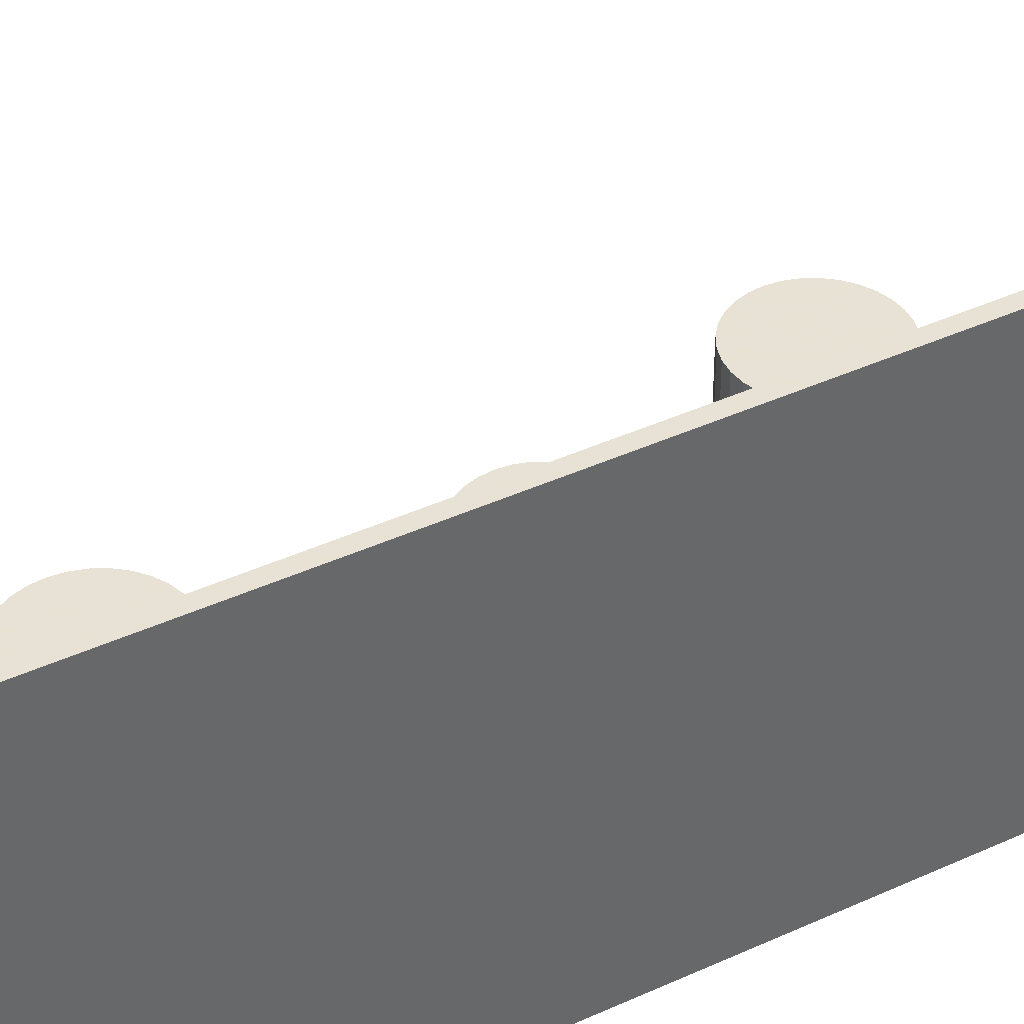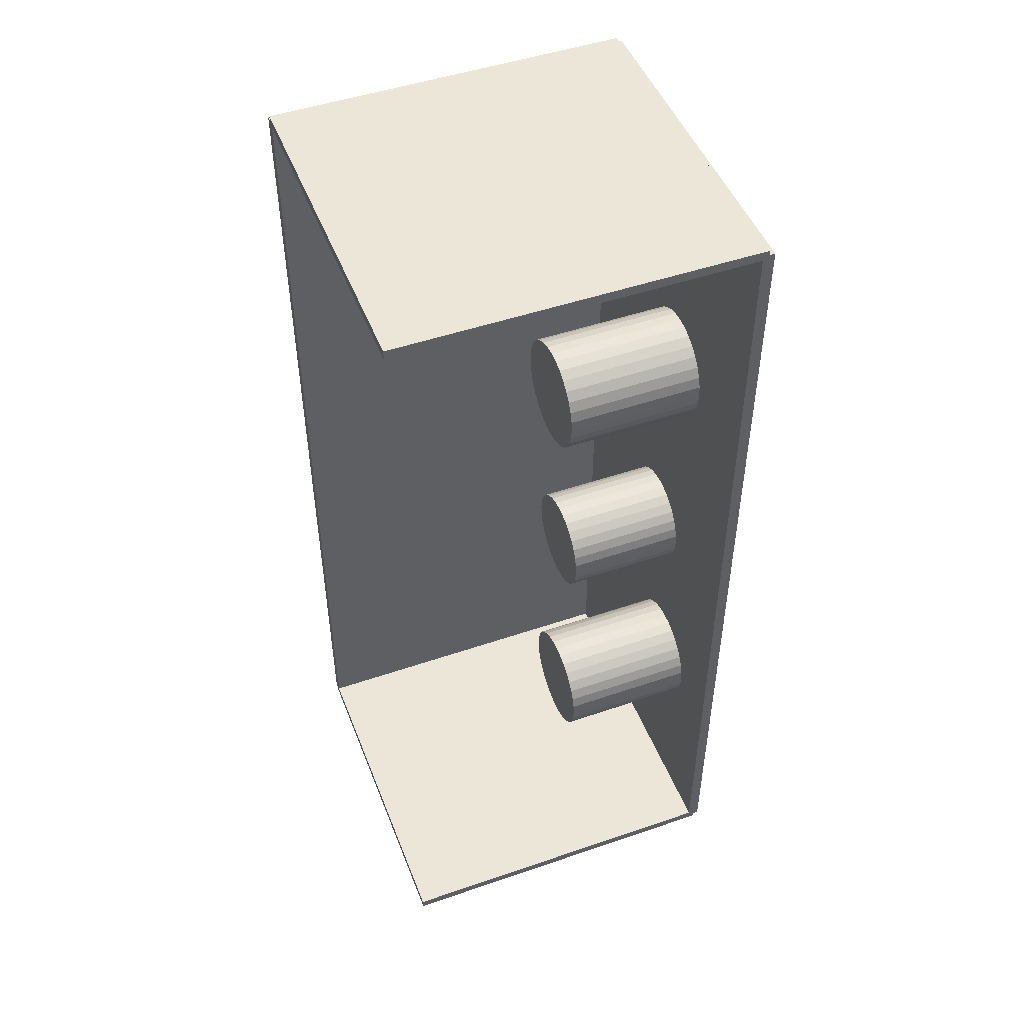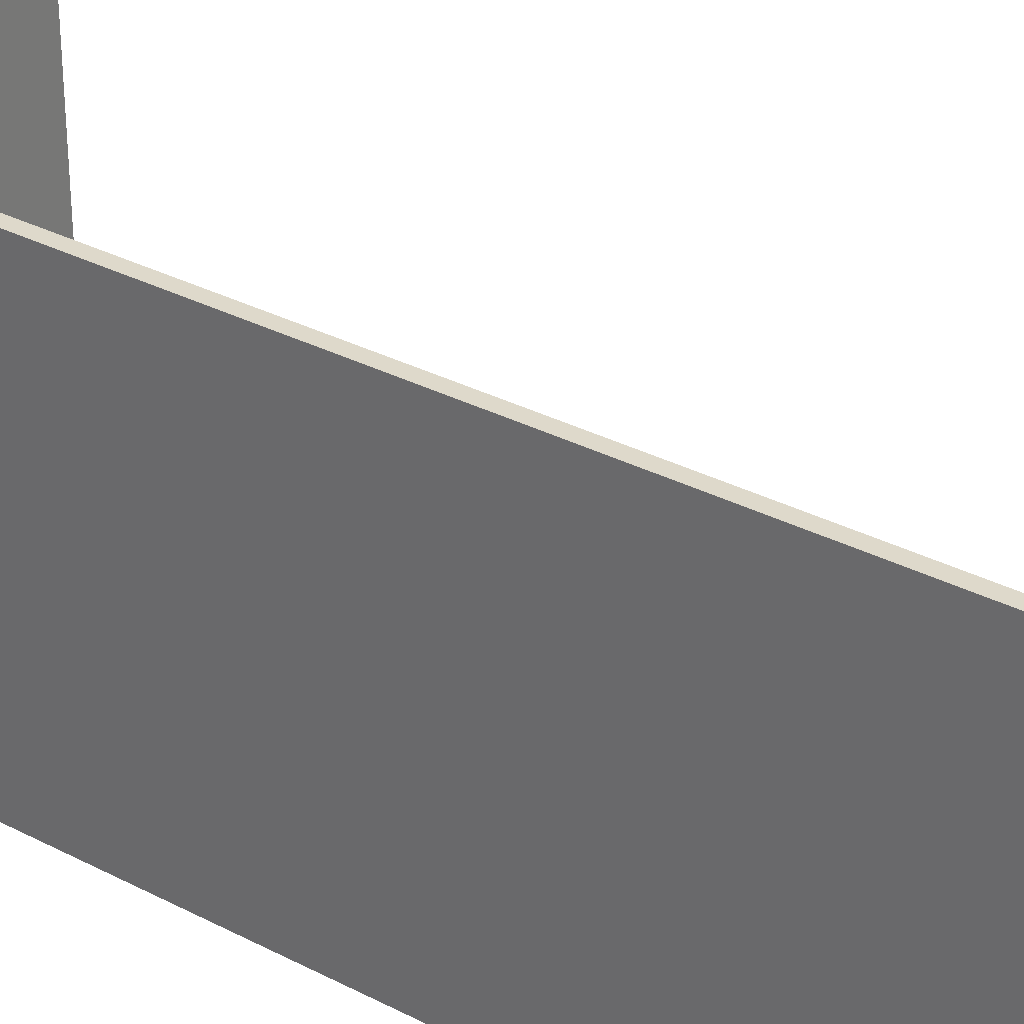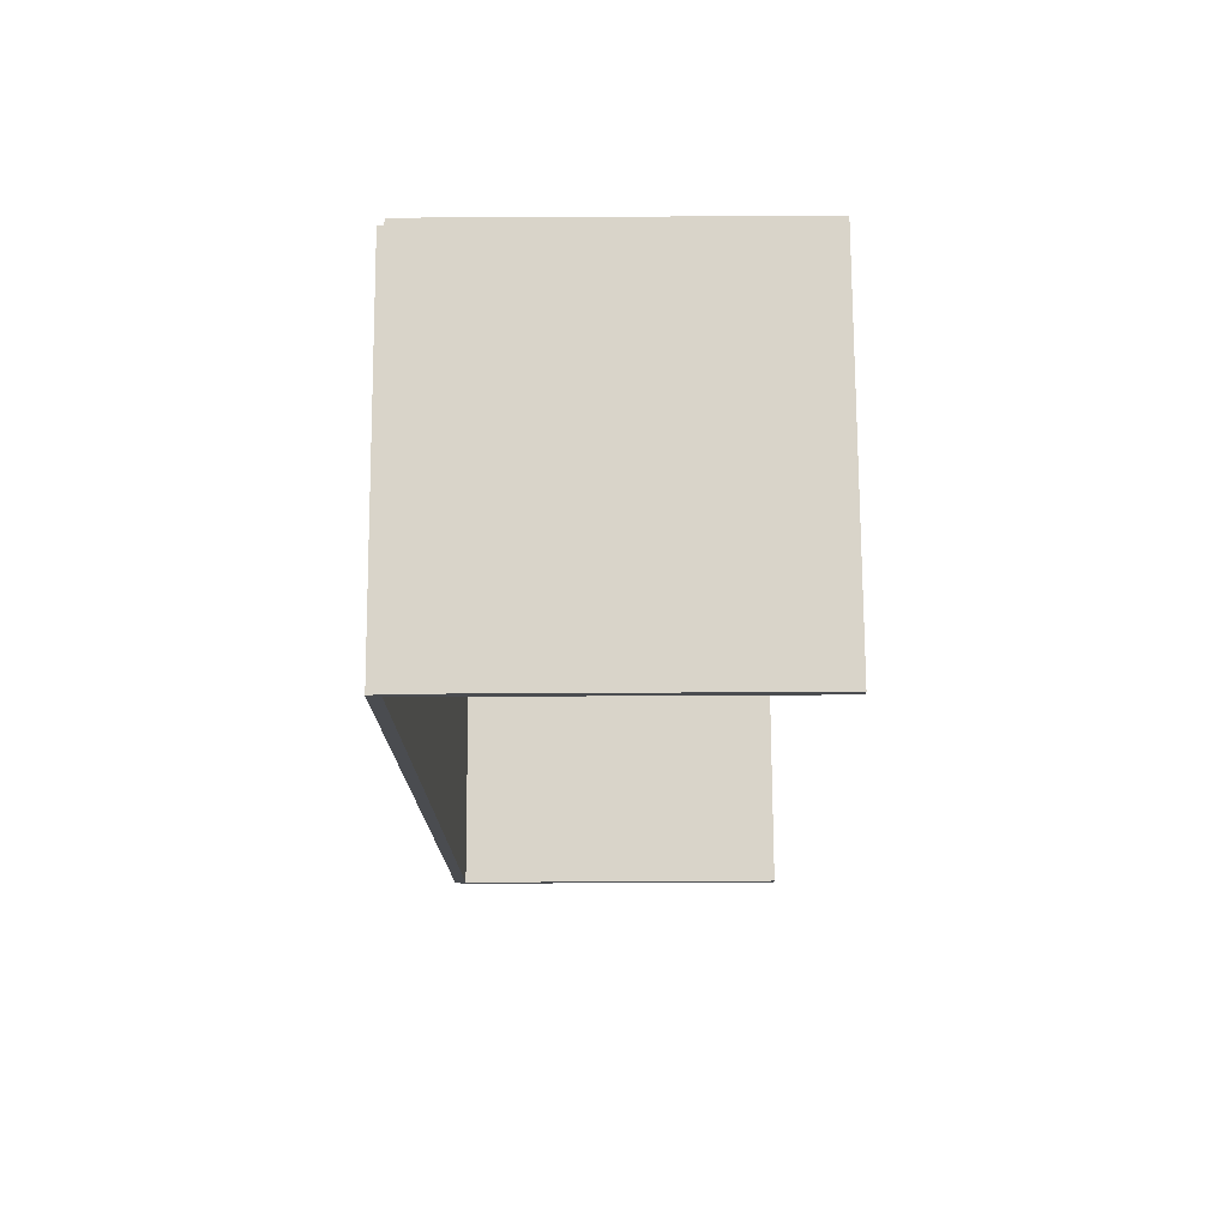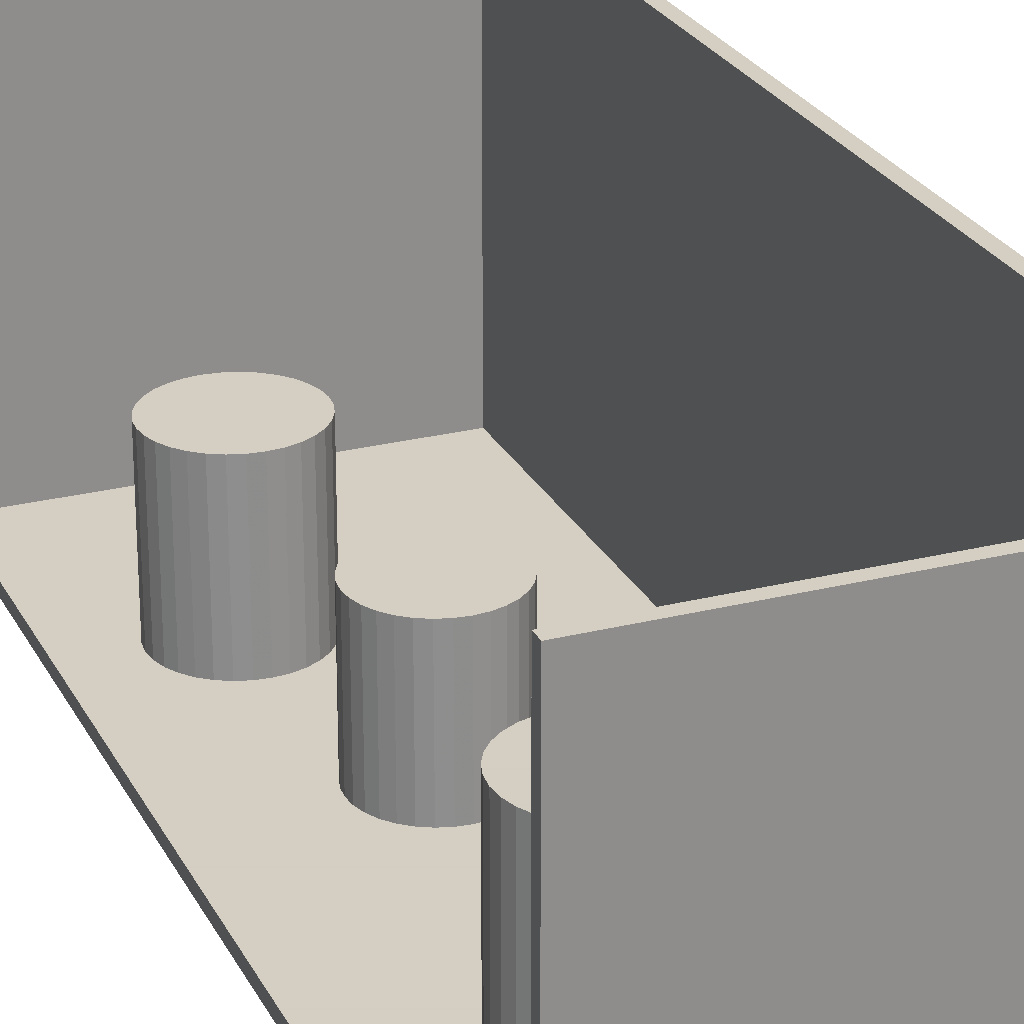
<metadata>
{"format":"obj","ext":"obj","renderer":"f3d","projection":"perspective","resolution":1024,"background":"white","views":[{"elev":40.6,"azim":-119.4,"up":"+Z"},{"elev":48.7,"azim":69.1,"up":"+Y"},{"elev":31.8,"azim":-53.6,"up":"+Z"},{"elev":74.9,"azim":-0.3,"up":"+Y"},{"elev":25.4,"azim":158.0,"up":"+Z"}]}
</metadata>
<code>
v -0.09024 -0.2399 -0.003039
v -0.09024 -0.2399 0.003039
v -0.09024 0.2399 -0.003039
v -0.09024 0.2399 0.003039
v 0.09024 -0.2399 -0.003039
v 0.09024 -0.2399 0.003039
v 0.09024 0.2399 -0.003039
v 0.09024 0.2399 0.003039
v -0.0872 -0.2399 0
v -0.09328 -0.2399 0
v -0.0872 0.2399 0
v -0.09328 0.2399 0
v -0.0872 -0.2399 0.1875
v -0.09328 -0.2399 0.1875
v -0.0872 0.2399 0.1875
v -0.09328 0.2399 0.1875
v -0.09024 0.2374 0.1875
v -0.09024 0.2425 0.1875
v -0.09024 0.2374 0
v -0.09024 0.2425 0
v 0.09024 0.2374 0.1875
v 0.09024 0.2425 0.1875
v 0.09024 0.2374 0
v 0.09024 0.2425 0
v -0.09024 -0.2374 0
v -0.09024 -0.2425 0
v -0.09024 -0.2374 0.1875
v -0.09024 -0.2425 0.1875
v 0.09024 -0.2374 0
v 0.09024 -0.2425 0
v 0.09024 -0.2374 0.1875
v 0.09024 -0.2425 0.1875
v 0.03582 -0.1202 0.006077
v 0.06487 -0.1202 0.006077
v 0.06487 -0.1202 0.07751
v 0.03582 -0.1202 0.07751
v 0.06431 -0.1145 0.006077
v 0.06431 -0.1145 0.07751
v 0.06266 -0.1091 0.006077
v 0.06266 -0.1091 0.07751
v 0.05998 -0.1041 0.006077
v 0.05998 -0.1041 0.07751
v 0.05636 -0.09966 0.006077
v 0.05636 -0.09966 0.07751
v 0.05196 -0.09605 0.006077
v 0.05196 -0.09605 0.07751
v 0.04694 -0.09337 0.006077
v 0.04694 -0.09337 0.07751
v 0.04149 -0.09171 0.006077
v 0.04149 -0.09171 0.07751
v 0.03582 -0.09116 0.006077
v 0.03582 -0.09116 0.07751
v 0.03016 -0.09171 0.006077
v 0.03016 -0.09171 0.07751
v 0.02471 -0.09337 0.006077
v 0.02471 -0.09337 0.07751
v 0.01969 -0.09605 0.006077
v 0.01969 -0.09605 0.07751
v 0.01528 -0.09966 0.006077
v 0.01528 -0.09966 0.07751
v 0.01167 -0.1041 0.006077
v 0.01167 -0.1041 0.07751
v 0.008987 -0.1091 0.006077
v 0.008987 -0.1091 0.07751
v 0.007334 -0.1145 0.006077
v 0.007334 -0.1145 0.07751
v 0.006776 -0.1202 0.006077
v 0.006776 -0.1202 0.07751
v 0.007334 -0.1259 0.006077
v 0.007334 -0.1259 0.07751
v 0.008987 -0.1313 0.006077
v 0.008987 -0.1313 0.07751
v 0.01167 -0.1363 0.006077
v 0.01167 -0.1363 0.07751
v 0.01528 -0.1407 0.006077
v 0.01528 -0.1407 0.07751
v 0.01969 -0.1444 0.006077
v 0.01969 -0.1444 0.07751
v 0.02471 -0.147 0.006077
v 0.02471 -0.147 0.07751
v 0.03016 -0.1487 0.006077
v 0.03016 -0.1487 0.07751
v 0.03582 -0.1493 0.006077
v 0.03582 -0.1493 0.07751
v 0.04149 -0.1487 0.006077
v 0.04149 -0.1487 0.07751
v 0.04694 -0.147 0.006077
v 0.04694 -0.147 0.07751
v 0.05196 -0.1444 0.006077
v 0.05196 -0.1444 0.07751
v 0.05636 -0.1407 0.006077
v 0.05636 -0.1407 0.07751
v 0.05998 -0.1363 0.006077
v 0.05998 -0.1363 0.07751
v 0.06266 -0.1313 0.006077
v 0.06266 -0.1313 0.07751
v 0.06431 -0.1259 0.006077
v 0.06431 -0.1259 0.07751
v 0.01319 -0.01804 0.006077
v 0.04024 -0.01804 0.006077
v 0.04024 -0.01804 0.06882
v 0.01319 -0.01804 0.06882
v 0.03973 -0.01277 0.006077
v 0.03973 -0.01277 0.06882
v 0.03819 -0.00769 0.006077
v 0.03819 -0.00769 0.06882
v 0.03569 -0.003013 0.006077
v 0.03569 -0.003013 0.06882
v 0.03232 0.001087 0.006077
v 0.03232 0.001087 0.06882
v 0.02822 0.004451 0.006077
v 0.02822 0.004451 0.06882
v 0.02354 0.006952 0.006077
v 0.02354 0.006952 0.06882
v 0.01847 0.008491 0.006077
v 0.01847 0.008491 0.06882
v 0.01319 0.009011 0.006077
v 0.01319 0.009011 0.06882
v 0.007912 0.008491 0.006077
v 0.007912 0.008491 0.06882
v 0.002837 0.006952 0.006077
v 0.002837 0.006952 0.06882
v -0.00184 0.004451 0.006077
v -0.00184 0.004451 0.06882
v -0.00594 0.001087 0.006077
v -0.00594 0.001087 0.06882
v -0.009305 -0.003013 0.006077
v -0.009305 -0.003013 0.06882
v -0.0118 -0.00769 0.006077
v -0.0118 -0.00769 0.06882
v -0.01334 -0.01277 0.006077
v -0.01334 -0.01277 0.06882
v -0.01386 -0.01804 0.006077
v -0.01386 -0.01804 0.06882
v -0.01334 -0.02332 0.006077
v -0.01334 -0.02332 0.06882
v -0.0118 -0.0284 0.006077
v -0.0118 -0.0284 0.06882
v -0.009305 -0.03307 0.006077
v -0.009305 -0.03307 0.06882
v -0.00594 -0.03717 0.006077
v -0.00594 -0.03717 0.06882
v -0.00184 -0.04054 0.006077
v -0.00184 -0.04054 0.06882
v 0.002837 -0.04304 0.006077
v 0.002837 -0.04304 0.06882
v 0.007912 -0.04458 0.006077
v 0.007912 -0.04458 0.06882
v 0.01319 -0.0451 0.006077
v 0.01319 -0.0451 0.06882
v 0.01847 -0.04458 0.006077
v 0.01847 -0.04458 0.06882
v 0.02354 -0.04304 0.006077
v 0.02354 -0.04304 0.06882
v 0.02822 -0.04054 0.006077
v 0.02822 -0.04054 0.06882
v 0.03232 -0.03717 0.006077
v 0.03232 -0.03717 0.06882
v 0.03569 -0.03307 0.006077
v 0.03569 -0.03307 0.06882
v 0.03819 -0.0284 0.006077
v 0.03819 -0.0284 0.06882
v 0.03973 -0.02332 0.006077
v 0.03973 -0.02332 0.06882
v 0.02003 0.1118 0.006077
v 0.0494 0.1118 0.006077
v 0.0494 0.1118 0.07859
v 0.02003 0.1118 0.07859
v 0.04884 0.1175 0.006077
v 0.04884 0.1175 0.07859
v 0.04717 0.123 0.006077
v 0.04717 0.123 0.07859
v 0.04445 0.1281 0.006077
v 0.04445 0.1281 0.07859
v 0.0408 0.1326 0.006077
v 0.0408 0.1326 0.07859
v 0.03635 0.1362 0.006077
v 0.03635 0.1362 0.07859
v 0.03127 0.1389 0.006077
v 0.03127 0.1389 0.07859
v 0.02576 0.1406 0.006077
v 0.02576 0.1406 0.07859
v 0.02003 0.1412 0.006077
v 0.02003 0.1412 0.07859
v 0.0143 0.1406 0.006077
v 0.0143 0.1406 0.07859
v 0.008794 0.1389 0.006077
v 0.008794 0.1389 0.07859
v 0.003717 0.1362 0.006077
v 0.003717 0.1362 0.07859
v -0.0007337 0.1326 0.006077
v -0.0007337 0.1326 0.07859
v -0.004386 0.1281 0.006077
v -0.004386 0.1281 0.07859
v -0.0071 0.123 0.006077
v -0.0071 0.123 0.07859
v -0.008771 0.1175 0.006077
v -0.008771 0.1175 0.07859
v -0.009336 0.1118 0.006077
v -0.009336 0.1118 0.07859
v -0.008771 0.1061 0.006077
v -0.008771 0.1061 0.07859
v -0.0071 0.1006 0.006077
v -0.0071 0.1006 0.07859
v -0.004386 0.09548 0.006077
v -0.004386 0.09548 0.07859
v -0.0007337 0.09103 0.006077
v -0.0007337 0.09103 0.07859
v 0.003717 0.08738 0.006077
v 0.003717 0.08738 0.07859
v 0.008794 0.08466 0.006077
v 0.008794 0.08466 0.07859
v 0.0143 0.08299 0.006077
v 0.0143 0.08299 0.07859
v 0.02003 0.08243 0.006077
v 0.02003 0.08243 0.07859
v 0.02576 0.08299 0.006077
v 0.02576 0.08299 0.07859
v 0.03127 0.08466 0.006077
v 0.03127 0.08466 0.07859
v 0.03635 0.08738 0.006077
v 0.03635 0.08738 0.07859
v 0.0408 0.09103 0.006077
v 0.0408 0.09103 0.07859
v 0.04445 0.09548 0.006077
v 0.04445 0.09548 0.07859
v 0.04717 0.1006 0.006077
v 0.04717 0.1006 0.07859
v 0.04884 0.1061 0.006077
v 0.04884 0.1061 0.07859
f 2 4 1
f 5 2 1
f 1 4 3
f 3 5 1
f 2 8 4
f 6 2 5
f 6 8 2
f 4 8 3
f 7 5 3
f 3 8 7
f 7 6 5
f 8 6 7
f 10 12 9
f 13 10 9
f 9 12 11
f 11 13 9
f 10 16 12
f 14 10 13
f 14 16 10
f 12 16 11
f 15 13 11
f 11 16 15
f 15 14 13
f 16 14 15
f 18 20 17
f 21 18 17
f 17 20 19
f 19 21 17
f 18 24 20
f 22 18 21
f 22 24 18
f 20 24 19
f 23 21 19
f 19 24 23
f 23 22 21
f 24 22 23
f 26 28 25
f 29 26 25
f 25 28 27
f 27 29 25
f 26 32 28
f 30 26 29
f 30 32 26
f 28 32 27
f 31 29 27
f 27 32 31
f 31 30 29
f 32 30 31
f 34 33 37
f 34 37 35
f 35 37 38
f 35 38 36
f 37 33 39
f 37 39 38
f 38 39 40
f 38 40 36
f 39 33 41
f 39 41 40
f 40 41 42
f 40 42 36
f 41 33 43
f 41 43 42
f 42 43 44
f 42 44 36
f 43 33 45
f 43 45 44
f 44 45 46
f 44 46 36
f 45 33 47
f 45 47 46
f 46 47 48
f 46 48 36
f 47 33 49
f 47 49 48
f 48 49 50
f 48 50 36
f 49 33 51
f 49 51 50
f 50 51 52
f 50 52 36
f 51 33 53
f 51 53 52
f 52 53 54
f 52 54 36
f 53 33 55
f 53 55 54
f 54 55 56
f 54 56 36
f 55 33 57
f 55 57 56
f 56 57 58
f 56 58 36
f 57 33 59
f 57 59 58
f 58 59 60
f 58 60 36
f 59 33 61
f 59 61 60
f 60 61 62
f 60 62 36
f 61 33 63
f 61 63 62
f 62 63 64
f 62 64 36
f 63 33 65
f 63 65 64
f 64 65 66
f 64 66 36
f 65 33 67
f 65 67 66
f 66 67 68
f 66 68 36
f 67 33 69
f 67 69 68
f 68 69 70
f 68 70 36
f 69 33 71
f 69 71 70
f 70 71 72
f 70 72 36
f 71 33 73
f 71 73 72
f 72 73 74
f 72 74 36
f 73 33 75
f 73 75 74
f 74 75 76
f 74 76 36
f 75 33 77
f 75 77 76
f 76 77 78
f 76 78 36
f 77 33 79
f 77 79 78
f 78 79 80
f 78 80 36
f 79 33 81
f 79 81 80
f 80 81 82
f 80 82 36
f 81 33 83
f 81 83 82
f 82 83 84
f 82 84 36
f 83 33 85
f 83 85 84
f 84 85 86
f 84 86 36
f 85 33 87
f 85 87 86
f 86 87 88
f 86 88 36
f 87 33 89
f 87 89 88
f 88 89 90
f 88 90 36
f 89 33 91
f 89 91 90
f 90 91 92
f 90 92 36
f 91 33 93
f 91 93 92
f 92 93 94
f 92 94 36
f 93 33 95
f 93 95 94
f 94 95 96
f 94 96 36
f 95 33 97
f 95 97 96
f 96 97 98
f 96 98 36
f 97 33 34
f 97 34 98
f 98 34 35
f 98 35 36
f 100 99 103
f 100 103 101
f 101 103 104
f 101 104 102
f 103 99 105
f 103 105 104
f 104 105 106
f 104 106 102
f 105 99 107
f 105 107 106
f 106 107 108
f 106 108 102
f 107 99 109
f 107 109 108
f 108 109 110
f 108 110 102
f 109 99 111
f 109 111 110
f 110 111 112
f 110 112 102
f 111 99 113
f 111 113 112
f 112 113 114
f 112 114 102
f 113 99 115
f 113 115 114
f 114 115 116
f 114 116 102
f 115 99 117
f 115 117 116
f 116 117 118
f 116 118 102
f 117 99 119
f 117 119 118
f 118 119 120
f 118 120 102
f 119 99 121
f 119 121 120
f 120 121 122
f 120 122 102
f 121 99 123
f 121 123 122
f 122 123 124
f 122 124 102
f 123 99 125
f 123 125 124
f 124 125 126
f 124 126 102
f 125 99 127
f 125 127 126
f 126 127 128
f 126 128 102
f 127 99 129
f 127 129 128
f 128 129 130
f 128 130 102
f 129 99 131
f 129 131 130
f 130 131 132
f 130 132 102
f 131 99 133
f 131 133 132
f 132 133 134
f 132 134 102
f 133 99 135
f 133 135 134
f 134 135 136
f 134 136 102
f 135 99 137
f 135 137 136
f 136 137 138
f 136 138 102
f 137 99 139
f 137 139 138
f 138 139 140
f 138 140 102
f 139 99 141
f 139 141 140
f 140 141 142
f 140 142 102
f 141 99 143
f 141 143 142
f 142 143 144
f 142 144 102
f 143 99 145
f 143 145 144
f 144 145 146
f 144 146 102
f 145 99 147
f 145 147 146
f 146 147 148
f 146 148 102
f 147 99 149
f 147 149 148
f 148 149 150
f 148 150 102
f 149 99 151
f 149 151 150
f 150 151 152
f 150 152 102
f 151 99 153
f 151 153 152
f 152 153 154
f 152 154 102
f 153 99 155
f 153 155 154
f 154 155 156
f 154 156 102
f 155 99 157
f 155 157 156
f 156 157 158
f 156 158 102
f 157 99 159
f 157 159 158
f 158 159 160
f 158 160 102
f 159 99 161
f 159 161 160
f 160 161 162
f 160 162 102
f 161 99 163
f 161 163 162
f 162 163 164
f 162 164 102
f 163 99 100
f 163 100 164
f 164 100 101
f 164 101 102
f 166 165 169
f 166 169 167
f 167 169 170
f 167 170 168
f 169 165 171
f 169 171 170
f 170 171 172
f 170 172 168
f 171 165 173
f 171 173 172
f 172 173 174
f 172 174 168
f 173 165 175
f 173 175 174
f 174 175 176
f 174 176 168
f 175 165 177
f 175 177 176
f 176 177 178
f 176 178 168
f 177 165 179
f 177 179 178
f 178 179 180
f 178 180 168
f 179 165 181
f 179 181 180
f 180 181 182
f 180 182 168
f 181 165 183
f 181 183 182
f 182 183 184
f 182 184 168
f 183 165 185
f 183 185 184
f 184 185 186
f 184 186 168
f 185 165 187
f 185 187 186
f 186 187 188
f 186 188 168
f 187 165 189
f 187 189 188
f 188 189 190
f 188 190 168
f 189 165 191
f 189 191 190
f 190 191 192
f 190 192 168
f 191 165 193
f 191 193 192
f 192 193 194
f 192 194 168
f 193 165 195
f 193 195 194
f 194 195 196
f 194 196 168
f 195 165 197
f 195 197 196
f 196 197 198
f 196 198 168
f 197 165 199
f 197 199 198
f 198 199 200
f 198 200 168
f 199 165 201
f 199 201 200
f 200 201 202
f 200 202 168
f 201 165 203
f 201 203 202
f 202 203 204
f 202 204 168
f 203 165 205
f 203 205 204
f 204 205 206
f 204 206 168
f 205 165 207
f 205 207 206
f 206 207 208
f 206 208 168
f 207 165 209
f 207 209 208
f 208 209 210
f 208 210 168
f 209 165 211
f 209 211 210
f 210 211 212
f 210 212 168
f 211 165 213
f 211 213 212
f 212 213 214
f 212 214 168
f 213 165 215
f 213 215 214
f 214 215 216
f 214 216 168
f 215 165 217
f 215 217 216
f 216 217 218
f 216 218 168
f 217 165 219
f 217 219 218
f 218 219 220
f 218 220 168
f 219 165 221
f 219 221 220
f 220 221 222
f 220 222 168
f 221 165 223
f 221 223 222
f 222 223 224
f 222 224 168
f 223 165 225
f 223 225 224
f 224 225 226
f 224 226 168
f 225 165 227
f 225 227 226
f 226 227 228
f 226 228 168
f 227 165 229
f 227 229 228
f 228 229 230
f 228 230 168
f 229 165 166
f 229 166 230
f 230 166 167
f 230 167 168

</code>
